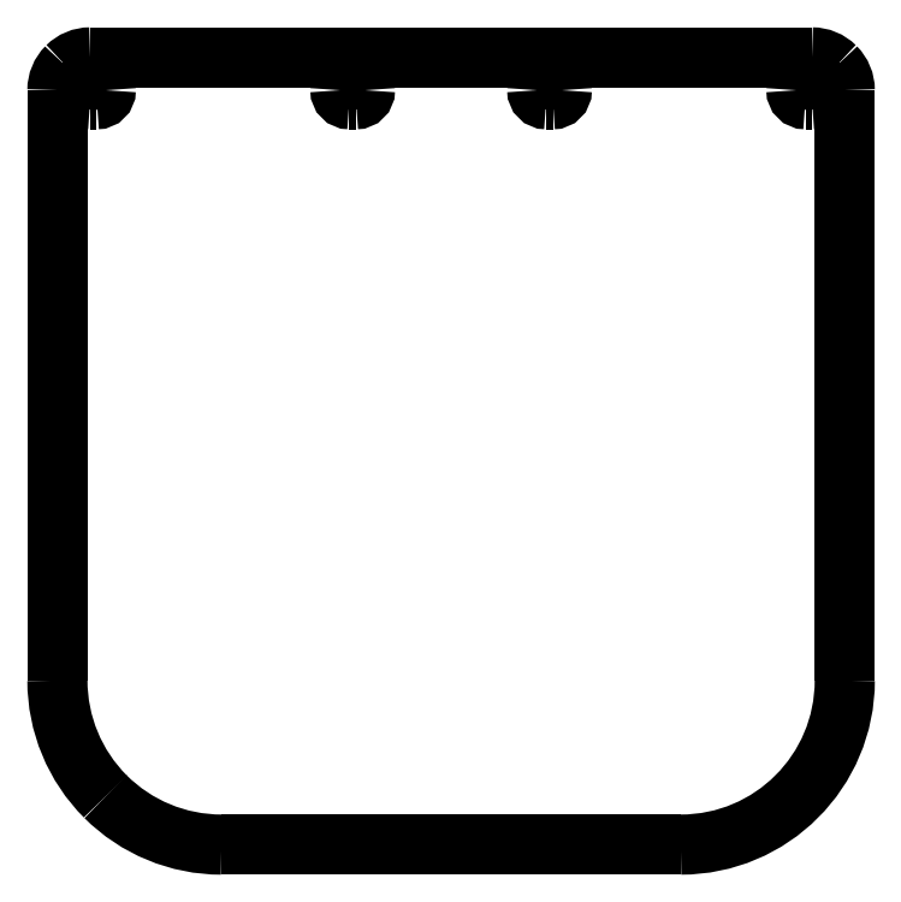
<metadata>
{"format":"dxf","ext":"dxf","renderer":"ezdxf+matplotlib","layout":"modelspace","background":"white","min_lineweight":24,"dpi":150}
</metadata>
<code>
0
SECTION
2
ENTITIES
0
SPLINE
8
Layer_1
70
8
71
3
72
8
73
4
74
0
40
0
40
0
40
0
40
0
40
1
40
1
40
1
40
1
10
-108.1
20
279.5
30
0
10
-105.4
20
279.5
30
0
10
-102.9
20
278.5
30
0
10
-101
20
276.6
30
0
0
SPLINE
8
Layer_1
70
8
71
3
72
8
73
4
74
0
40
0
40
0
40
0
40
0
40
1
40
1
40
1
40
1
10
-101
20
276.6
30
0
10
-99.15
20
274.7
30
0
10
-98.09
20
272.2
30
0
10
-98.09
20
269.5
30
0
0
SPLINE
8
Layer_1
70
8
71
3
72
8
73
4
74
0
40
0
40
0
40
0
40
0
40
1
40
1
40
1
40
1
10
-98.09
20
89.51
30
0
10
-98.09
20
61.89
30
0
10
-120.5
20
39.51
30
0
10
-148.1
20
39.51
30
0
0
LWPOLYLINE
8
Layer_1
90
2
70
0
10
-98.09
20
269.5
30
0
10
-98.09
20
89.51
30
0
0
SPLINE
8
Layer_1
70
8
71
3
72
8
73
4
74
0
40
0
40
0
40
0
40
0
40
1
40
1
40
1
40
1
10
-288.1
20
39.51
30
0
10
-301.4
20
39.51
30
0
10
-314.1
20
44.77
30
0
10
-323.4
20
54.15
30
0
0
SPLINE
8
Layer_1
70
8
71
3
72
8
73
4
74
0
40
0
40
0
40
0
40
0
40
1
40
1
40
1
40
1
10
-323.4
20
54.15
30
0
10
-332.8
20
63.53
30
0
10
-338.1
20
76.25
30
0
10
-338.1
20
89.51
30
0
0
SPLINE
8
Layer_1
70
8
71
3
72
8
73
4
74
0
40
0
40
0
40
0
40
0
40
1
40
1
40
1
40
1
10
-338.1
20
89.51
30
0
10
-338.1
20
89.51
30
0
10
-338.1
20
269.5
30
0
10
-338.1
20
269.5
30
0
0
SPLINE
8
Layer_1
70
8
71
3
72
8
73
4
74
0
40
0
40
0
40
0
40
0
40
1
40
1
40
1
40
1
10
-338.1
20
269.5
30
0
10
-338.1
20
272.2
30
0
10
-337
20
274.7
30
0
10
-335.2
20
276.6
30
0
0
SPLINE
8
Layer_1
70
8
71
3
72
8
73
4
74
0
40
0
40
0
40
0
40
0
40
1
40
1
40
1
40
1
10
-335.2
20
276.6
30
0
10
-333.3
20
278.5
30
0
10
-330.7
20
279.5
30
0
10
-328.1
20
279.5
30
0
0
LWPOLYLINE
8
Layer_1
90
2
70
0
10
-148.1
20
39.51
30
0
10
-288.1
20
39.51
30
0
0
SPLINE
8
Layer_1
70
8
71
3
72
8
73
4
74
0
40
0
40
0
40
0
40
0
40
1
40
1
40
1
40
1
10
-249.1
20
266.8
30
0
10
-250.6
20
266.8
30
0
10
-251.8
20
268
30
0
10
-251.8
20
269.5
30
0
0
SPLINE
8
Layer_1
70
8
71
3
72
8
73
4
74
0
40
0
40
0
40
0
40
0
40
1
40
1
40
1
40
1
10
-251.8
20
269.5
30
0
10
-251.8
20
271
30
0
10
-250.6
20
272.3
30
0
10
-249.1
20
272.3
30
0
0
SPLINE
8
Layer_1
70
8
71
3
72
8
73
4
74
0
40
0
40
0
40
0
40
0
40
1
40
1
40
1
40
1
10
-249.1
20
272.3
30
0
10
-249.1
20
272.3
30
0
10
-247.1
20
272.3
30
0
10
-247.1
20
272.3
30
0
0
SPLINE
8
Layer_1
70
8
71
3
72
8
73
4
74
0
40
0
40
0
40
0
40
0
40
1
40
1
40
1
40
1
10
-247.1
20
272.3
30
0
10
-245.6
20
272.3
30
0
10
-244.3
20
271
30
0
10
-244.3
20
269.5
30
0
0
SPLINE
8
Layer_1
70
8
71
3
72
8
73
4
74
0
40
0
40
0
40
0
40
0
40
1
40
1
40
1
40
1
10
-244.3
20
269.5
30
0
10
-244.3
20
268
30
0
10
-245.6
20
266.8
30
0
10
-247.1
20
266.8
30
0
0
LWPOLYLINE
8
Layer_1
90
2
70
0
10
-328.1
20
279.5
30
0
10
-108.1
20
279.5
30
0
0
LWPOLYLINE
8
Layer_1
90
2
70
0
10
-247.1
20
266.8
30
0
10
-249.1
20
266.8
30
0
0
SPLINE
8
Layer_1
70
8
71
3
72
8
73
4
74
0
40
0
40
0
40
0
40
0
40
1
40
1
40
1
40
1
10
-189.1
20
266.8
30
0
10
-190.6
20
266.8
30
0
10
-191.8
20
268
30
0
10
-191.8
20
269.5
30
0
0
SPLINE
8
Layer_1
70
8
71
3
72
8
73
4
74
0
40
0
40
0
40
0
40
0
40
1
40
1
40
1
40
1
10
-191.8
20
269.5
30
0
10
-191.8
20
271
30
0
10
-190.6
20
272.3
30
0
10
-189.1
20
272.3
30
0
0
SPLINE
8
Layer_1
70
8
71
3
72
8
73
4
74
0
40
0
40
0
40
0
40
0
40
1
40
1
40
1
40
1
10
-189.1
20
272.3
30
0
10
-189.1
20
272.3
30
0
10
-187.1
20
272.3
30
0
10
-187.1
20
272.3
30
0
0
SPLINE
8
Layer_1
70
8
71
3
72
8
73
4
74
0
40
0
40
0
40
0
40
0
40
1
40
1
40
1
40
1
10
-187.1
20
272.3
30
0
10
-185.6
20
272.3
30
0
10
-184.3
20
271
30
0
10
-184.3
20
269.5
30
0
0
SPLINE
8
Layer_1
70
8
71
3
72
8
73
4
74
0
40
0
40
0
40
0
40
0
40
1
40
1
40
1
40
1
10
-184.3
20
269.5
30
0
10
-184.3
20
268
30
0
10
-185.6
20
266.8
30
0
10
-187.1
20
266.8
30
0
0
LWPOLYLINE
8
Layer_1
90
2
70
0
10
-187.1
20
266.8
30
0
10
-189.1
20
266.8
30
0
0
SPLINE
8
Layer_1
70
8
71
3
72
8
73
4
74
0
40
0
40
0
40
0
40
0
40
1
40
1
40
1
40
1
10
-110.1
20
272.3
30
0
10
-110.1
20
272.3
30
0
10
-108.1
20
272.3
30
0
10
-108.1
20
272.3
30
0
0
SPLINE
8
Layer_1
70
8
71
3
72
8
73
4
74
0
40
0
40
0
40
0
40
0
40
1
40
1
40
1
40
1
10
-108.1
20
272.3
30
0
10
-106.6
20
272.3
30
0
10
-105.3
20
271
30
0
10
-105.3
20
269.5
30
0
0
SPLINE
8
Layer_1
70
8
71
3
72
8
73
4
74
0
40
0
40
0
40
0
40
0
40
1
40
1
40
1
40
1
10
-105.3
20
269.5
30
0
10
-105.3
20
268
30
0
10
-106.6
20
266.8
30
0
10
-108.1
20
266.8
30
0
0
LWPOLYLINE
8
Layer_1
90
1
70
1
10
-187.1
20
266.8
30
0
0
SPLINE
8
Layer_1
70
8
71
3
72
8
73
4
74
0
40
0
40
0
40
0
40
0
40
1
40
1
40
1
40
1
10
-110.1
20
266.8
30
0
10
-111.6
20
266.8
30
0
10
-112.8
20
268
30
0
10
-112.8
20
269.5
30
0
0
SPLINE
8
Layer_1
70
8
71
3
72
8
73
4
74
0
40
0
40
0
40
0
40
0
40
1
40
1
40
1
40
1
10
-112.8
20
269.5
30
0
10
-112.8
20
271
30
0
10
-111.6
20
272.3
30
0
10
-110.1
20
272.3
30
0
0
LWPOLYLINE
8
Layer_1
90
2
70
0
10
-108.1
20
266.8
30
0
10
-110.1
20
266.8
30
0
0
SPLINE
8
Layer_1
70
8
71
3
72
8
73
4
74
0
40
0
40
0
40
0
40
0
40
1
40
1
40
1
40
1
10
-326.1
20
272.3
30
0
10
-324.6
20
272.3
30
0
10
-323.3
20
271
30
0
10
-323.3
20
269.5
30
0
0
SPLINE
8
Layer_1
70
8
71
3
72
8
73
4
74
0
40
0
40
0
40
0
40
0
40
1
40
1
40
1
40
1
10
-323.3
20
269.5
30
0
10
-323.3
20
268
30
0
10
-324.6
20
266.8
30
0
10
-326.1
20
266.8
30
0
0
LWPOLYLINE
8
Layer_1
90
1
70
1
10
-110.1
20
272.3
30
0
0
SPLINE
8
Layer_1
70
8
71
3
72
8
73
4
74
0
40
0
40
0
40
0
40
0
40
1
40
1
40
1
40
1
10
-328.1
20
266.8
30
0
10
-329.6
20
266.8
30
0
10
-330.8
20
268
30
0
10
-330.8
20
269.5
30
0
0
SPLINE
8
Layer_1
70
8
71
3
72
8
73
4
74
0
40
0
40
0
40
0
40
0
40
1
40
1
40
1
40
1
10
-330.8
20
269.5
30
0
10
-330.8
20
271
30
0
10
-329.6
20
272.3
30
0
10
-328.1
20
272.3
30
0
0
LWPOLYLINE
8
Layer_1
90
2
70
0
10
-326.1
20
266.8
30
0
10
-328.1
20
266.8
30
0
0
LWPOLYLINE
8
Layer_1
90
2
70
0
10
-328.1
20
272.3
30
0
10
-326.1
20
272.3
30
0
0
ENDSEC
0
EOF

</code>
